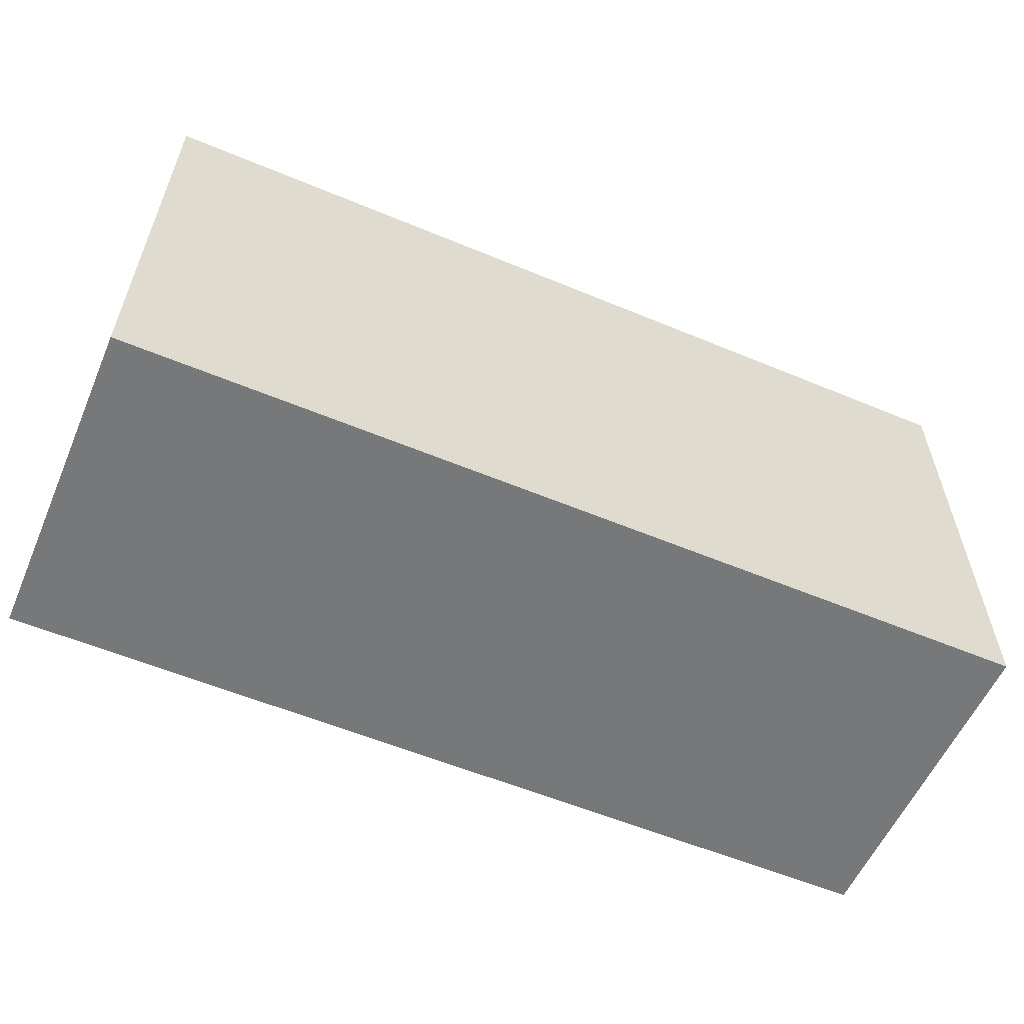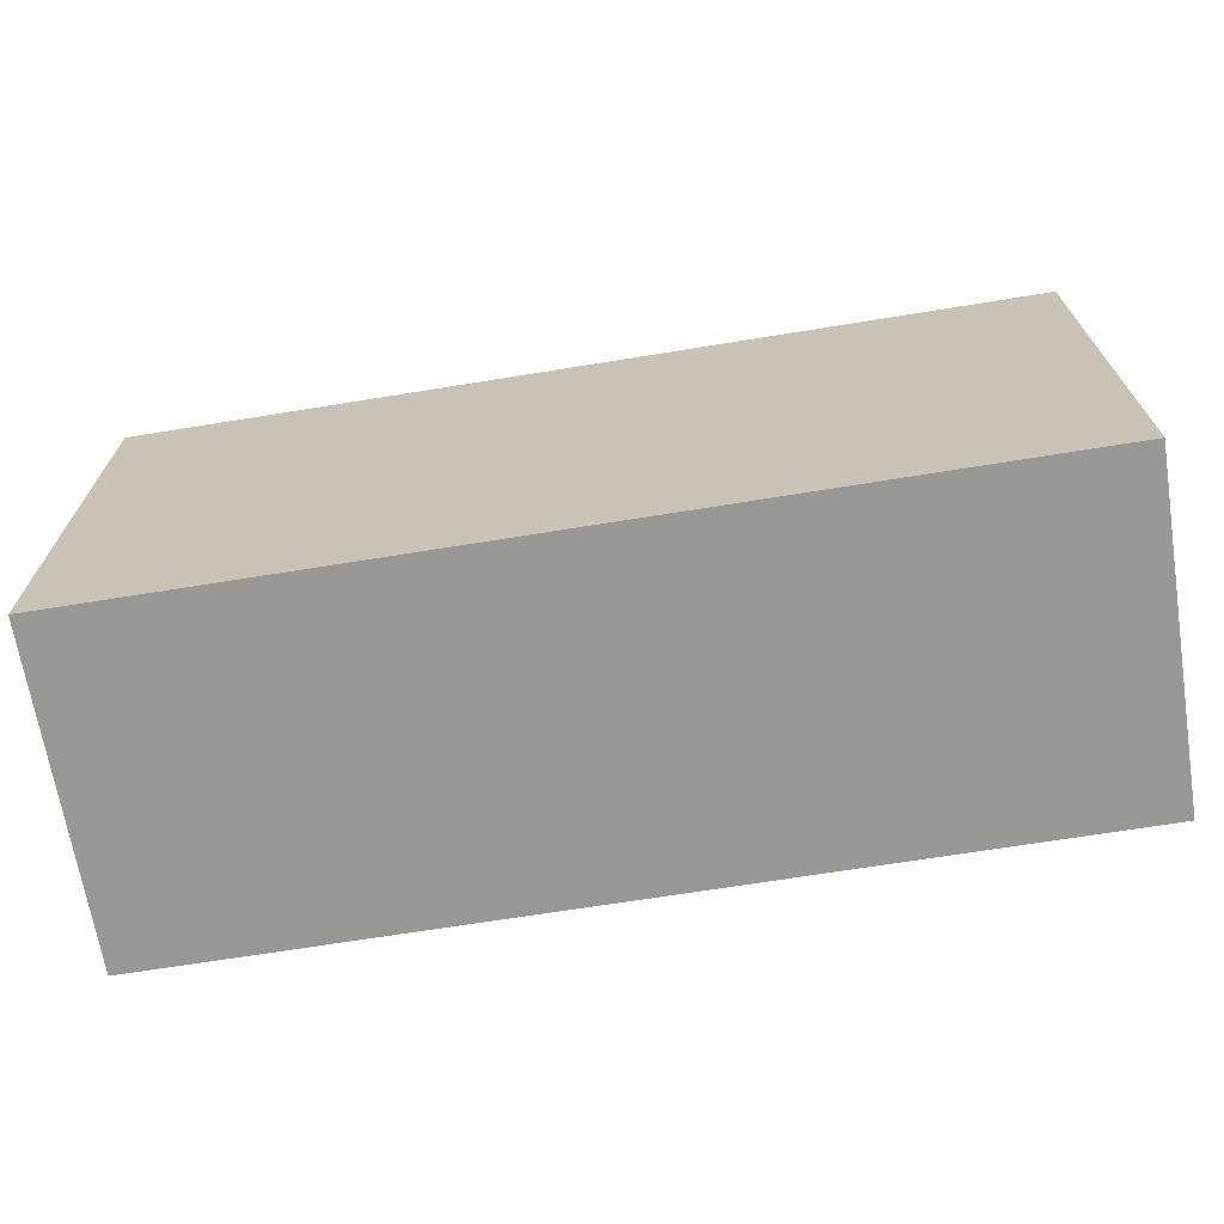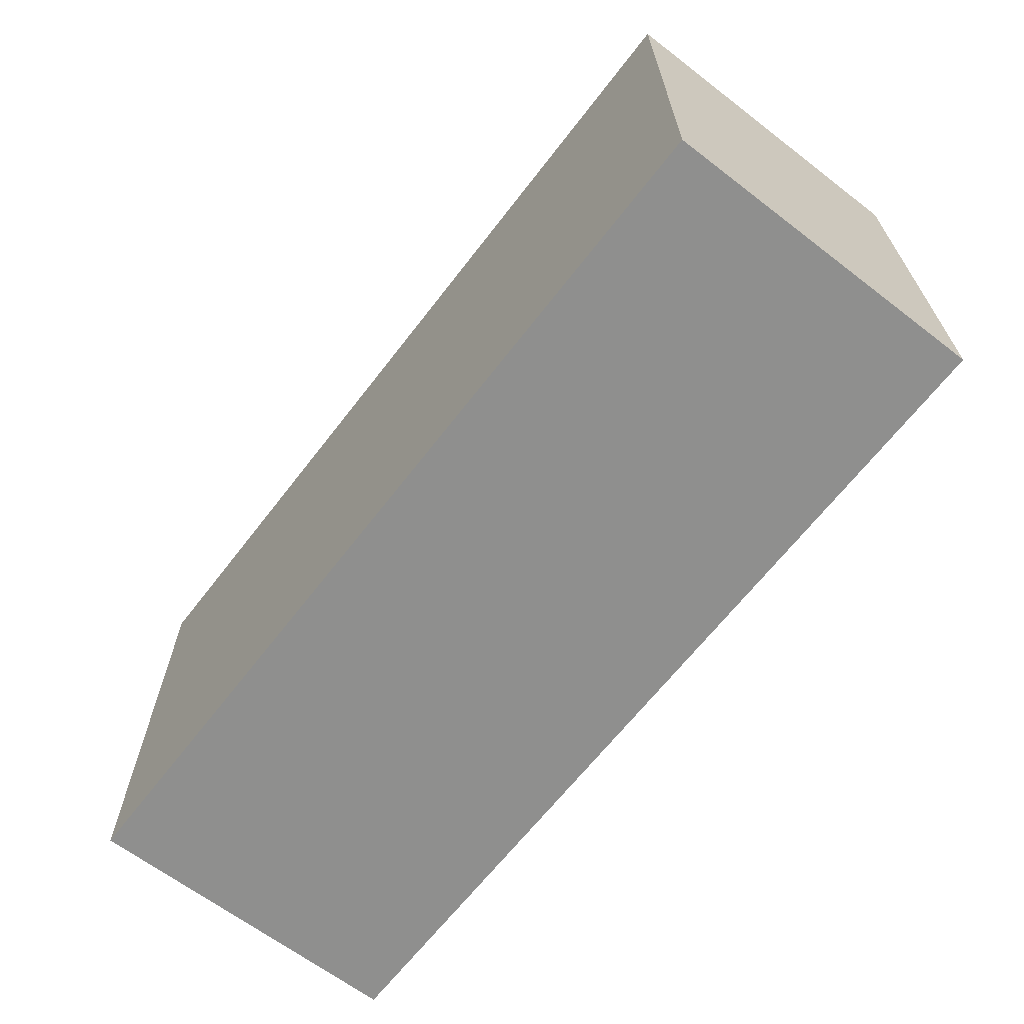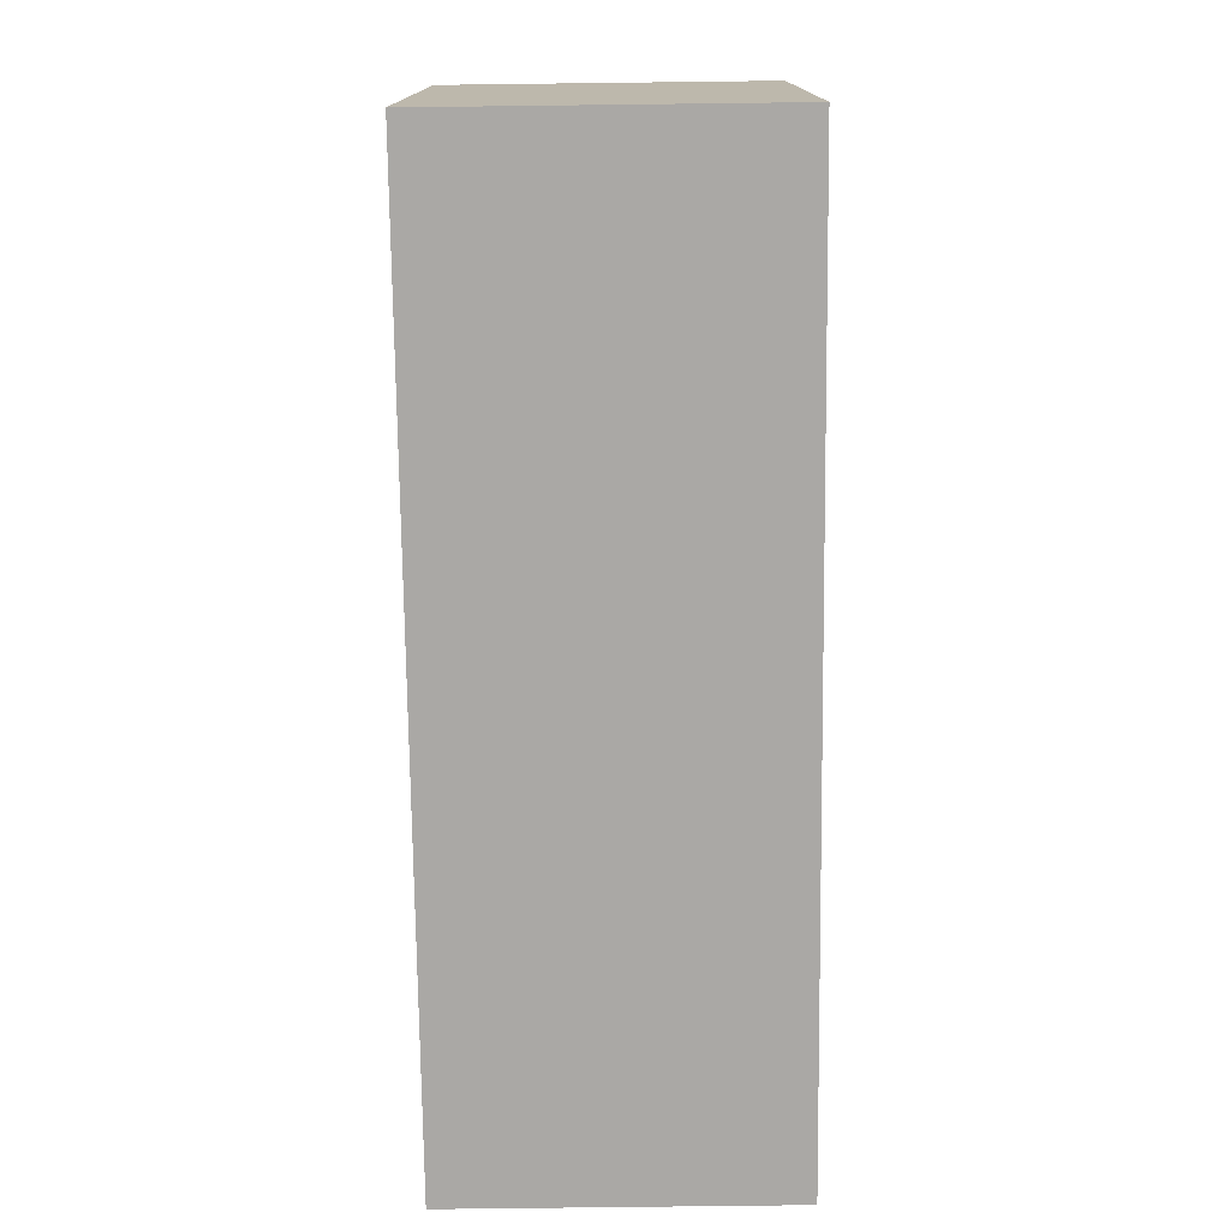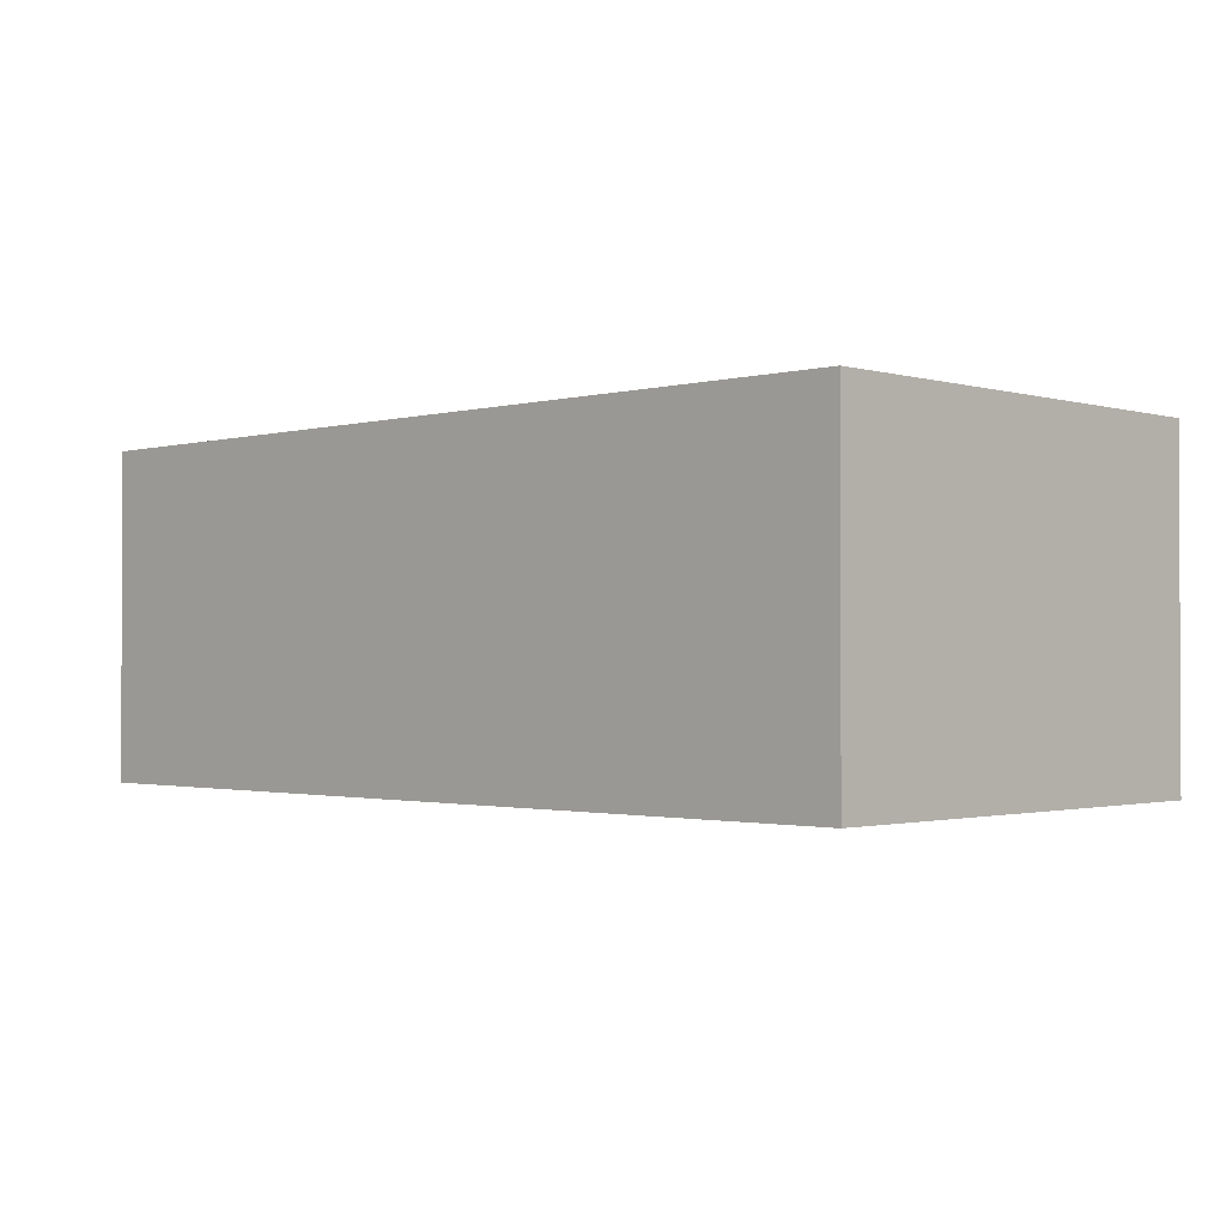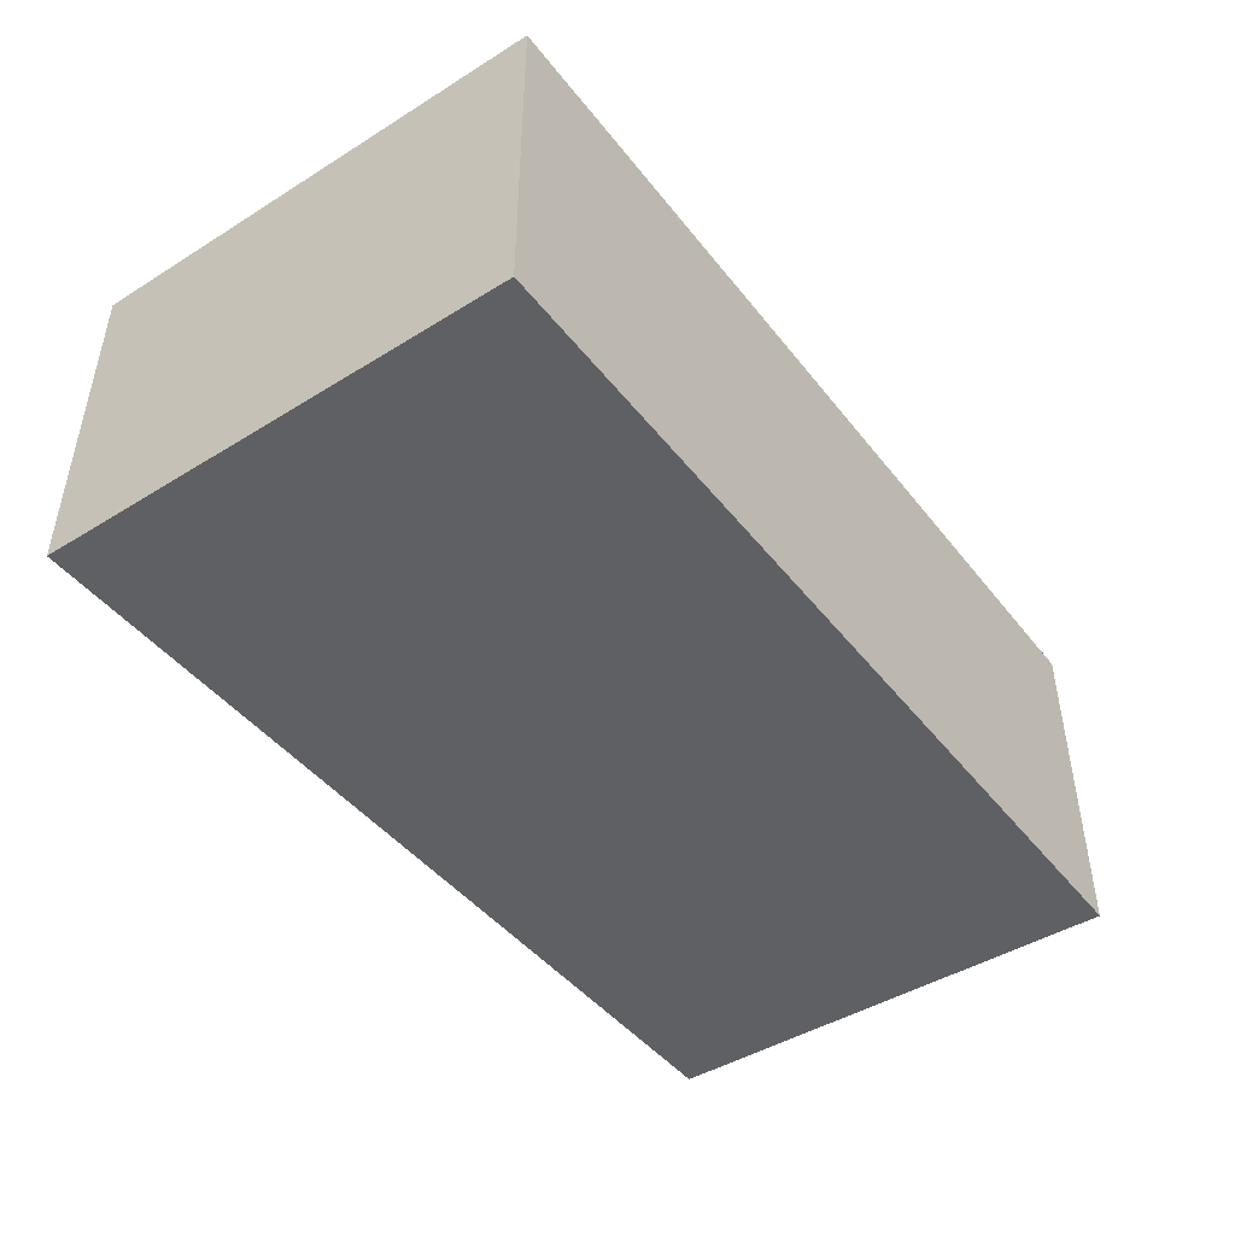
<metadata>
{"format":"obj","ext":"obj","renderer":"f3d","projection":"perspective","resolution":1024,"background":"white","views":[{"elev":-57.4,"azim":156.6,"up":"+Z"},{"elev":-68.5,"azim":9.2,"up":"+Z"},{"elev":-65.3,"azim":52.4,"up":"+Z"},{"elev":-75.2,"azim":90.7,"up":"+Z"},{"elev":-1.4,"azim":44.2,"up":"+Y"},{"elev":-45.2,"azim":-54.4,"up":"+Y"}]}
</metadata>
<code>
g plainsFog
v 15.7 -5.7 8.105
v -15.7 -5.7 8.105
v -15.7 -5.7 -8.105
v 15.7 -5.7 -8.105
v 15.7 5.7 -8.105
v 15.7 5.7 8.105
v 15.7 -5.7 8.105
v 15.7 -5.7 -8.105
v 15.7 5.7 8.105
v -15.7 5.7 8.105
v -15.7 -5.7 8.105
v 15.7 -5.7 8.105
v -15.7 5.7 -8.105
v 15.7 5.7 -8.105
v 15.7 -5.7 -8.105
v -15.7 -5.7 -8.105
v -15.7 5.7 8.105
v -15.7 5.7 -8.105
v -15.7 -5.7 -8.105
v -15.7 -5.7 8.105
v 15.7 5.7 -8.105
v -15.7 5.7 -8.105
v -15.7 5.7 8.105
v 15.7 5.7 8.105
g plainsFog_0
f 1 2 4
f 2 3 4
f 5 6 8
f 6 7 8
f 9 10 12
f 10 11 12
f 13 14 16
f 14 15 16
f 17 18 20
f 18 19 20
f 21 22 24
f 22 23 24

</code>
